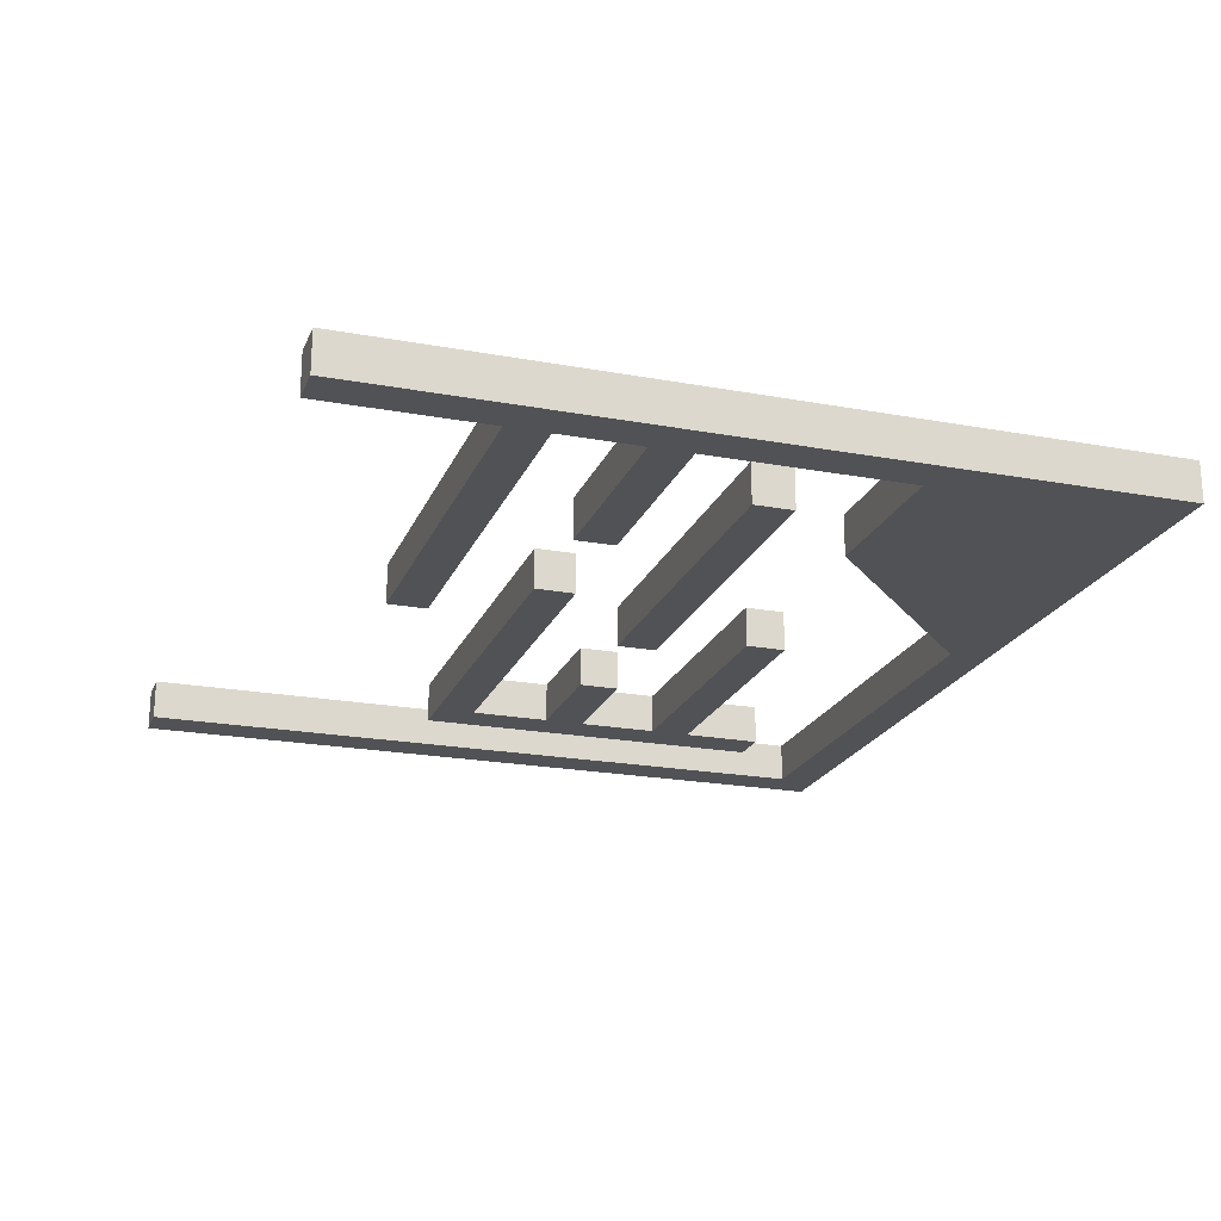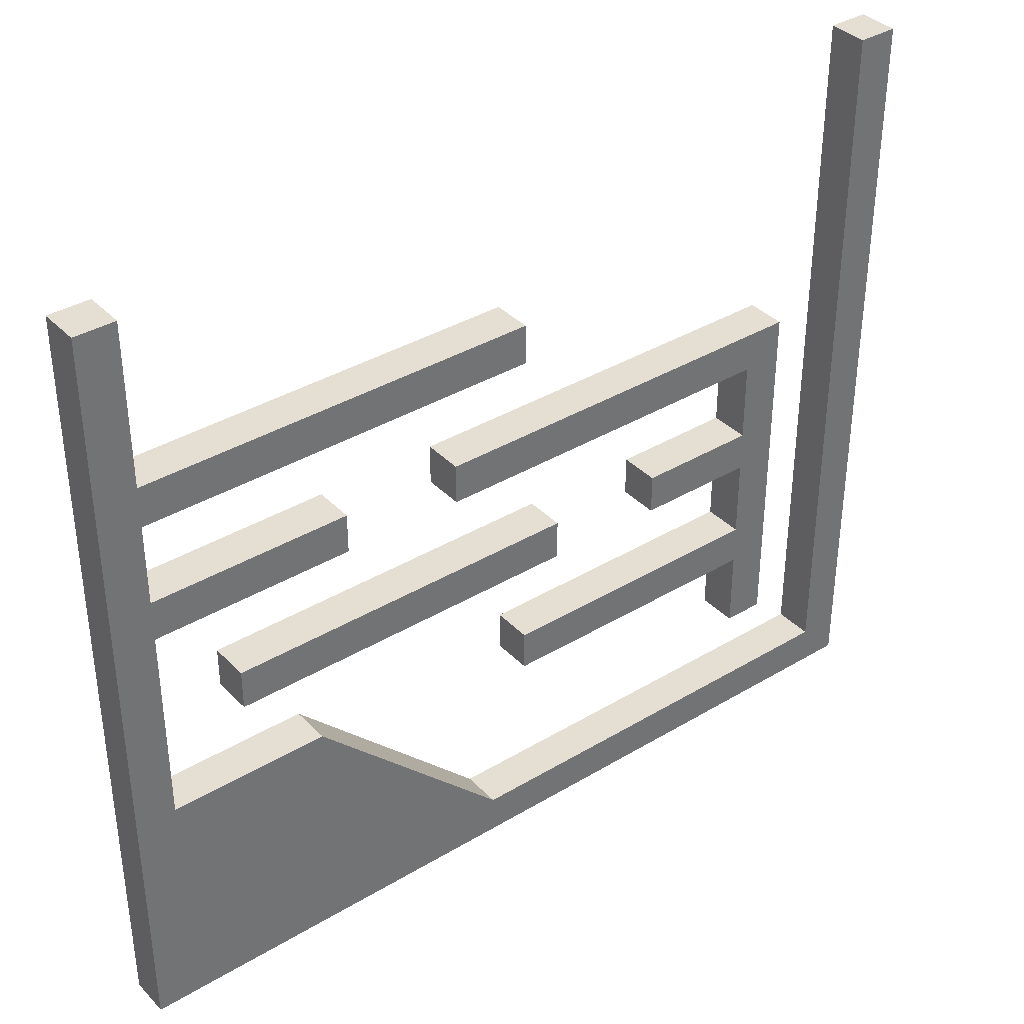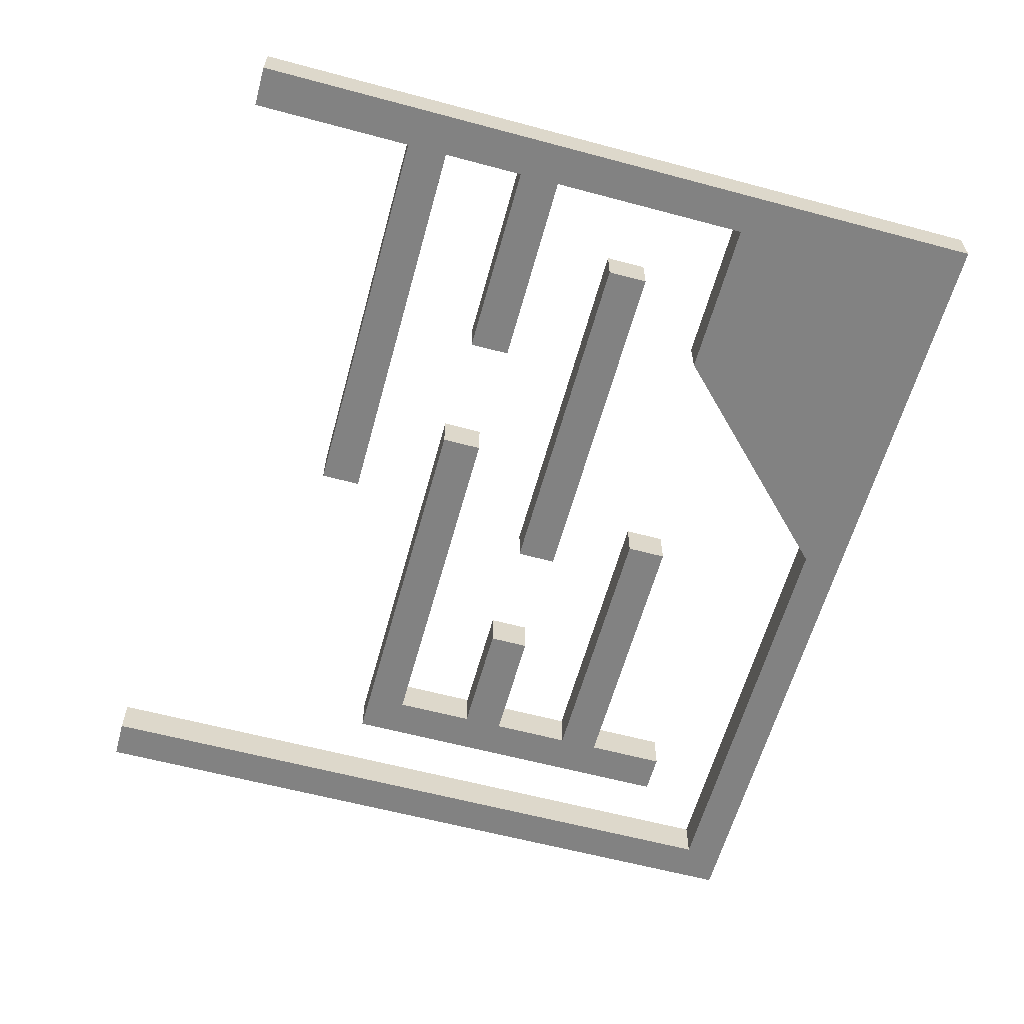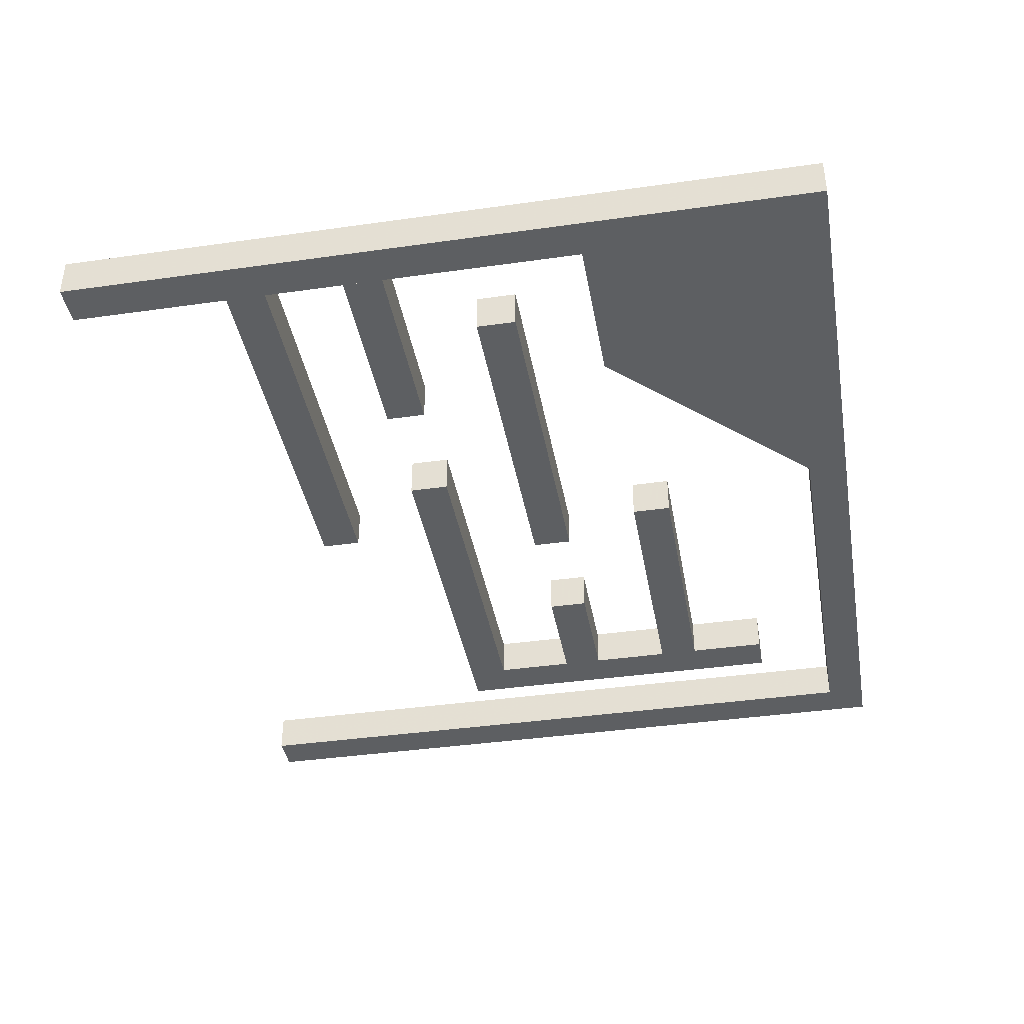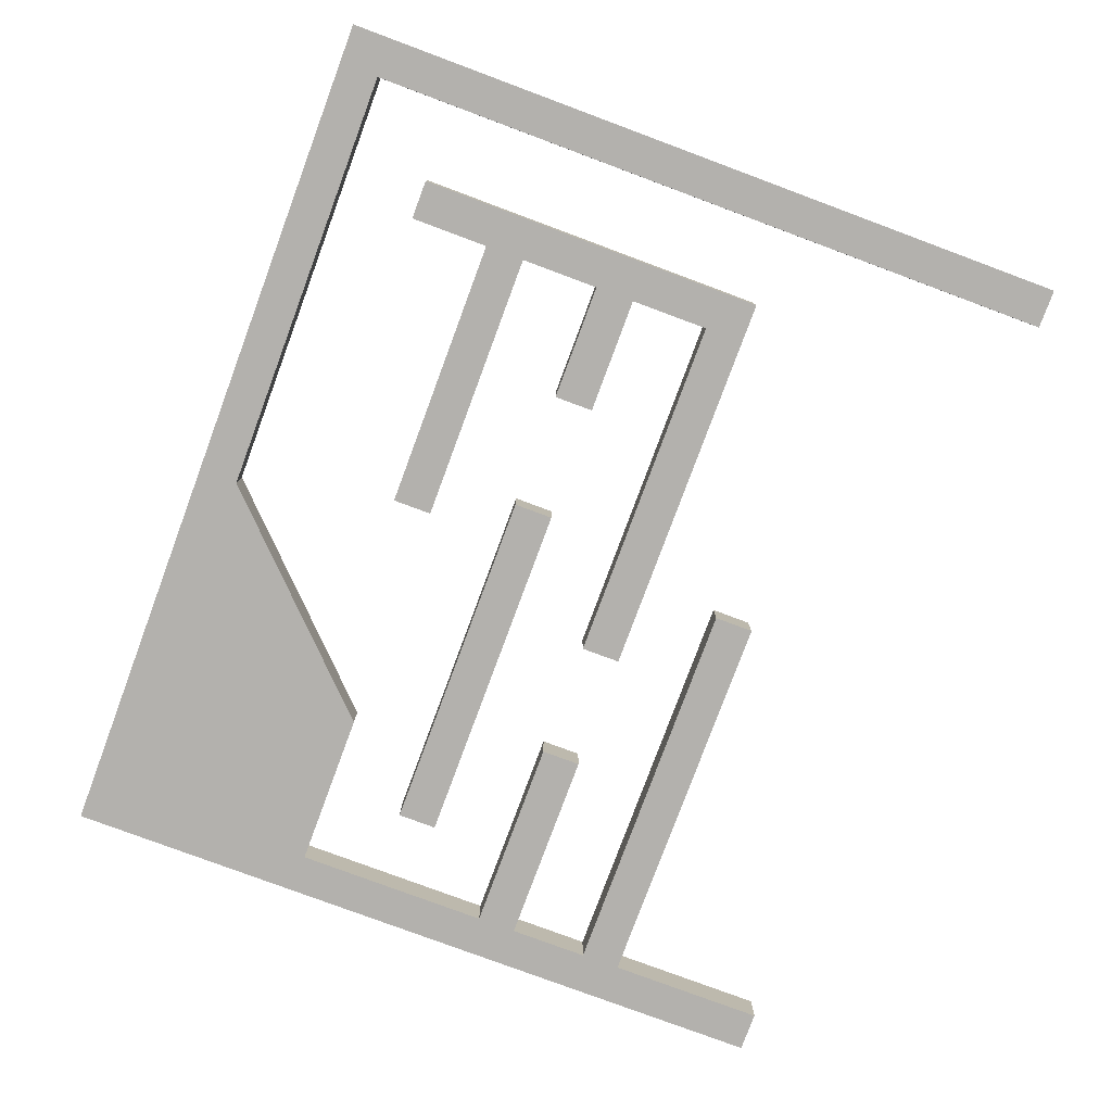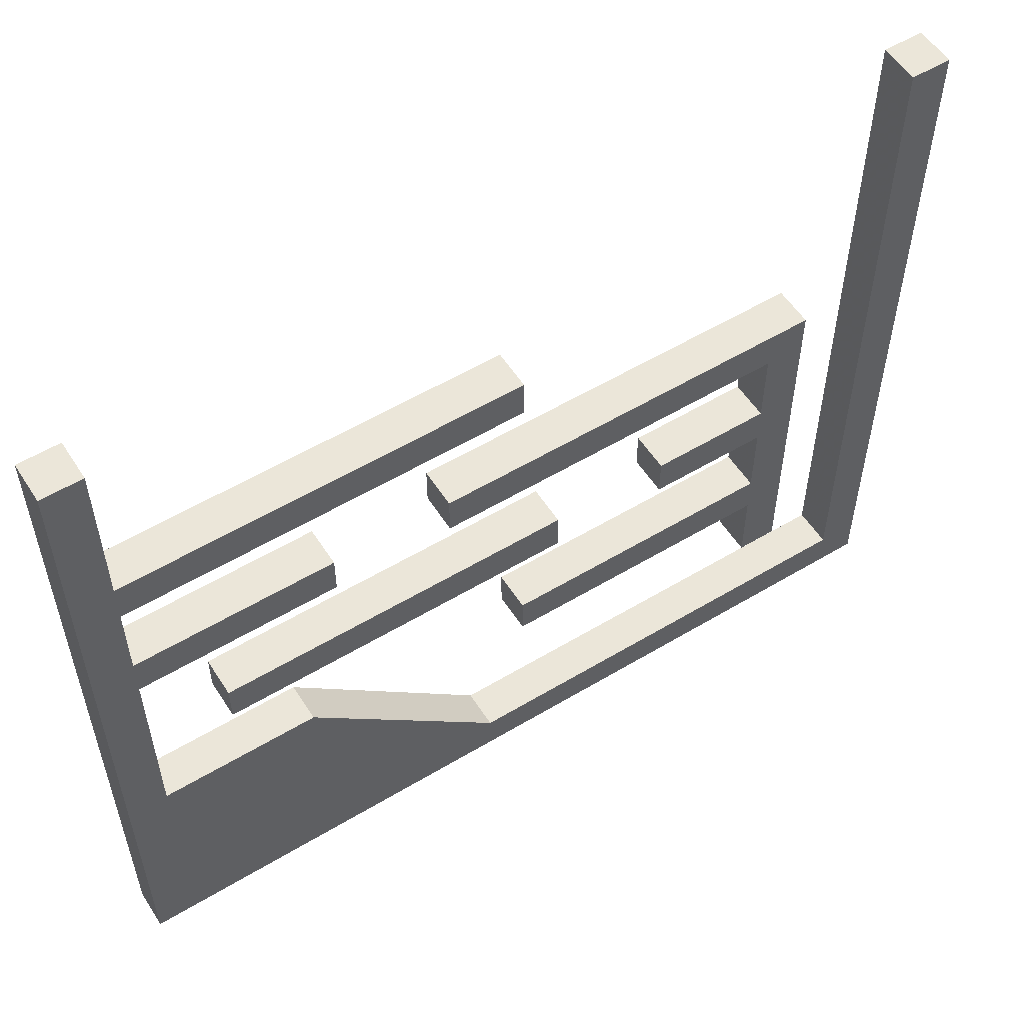
<metadata>
{"format":"obj","ext":"obj","renderer":"f3d","projection":"perspective","resolution":1024,"background":"white","views":[{"elev":-21.2,"azim":-108.2,"up":"+Z"},{"elev":36.9,"azim":-37.8,"up":"+Y"},{"elev":-60.7,"azim":-105.3,"up":"+Z"},{"elev":-39.7,"azim":-80.0,"up":"+Z"},{"elev":-79.2,"azim":69.6,"up":"+Z"},{"elev":55.4,"azim":-32.3,"up":"+Y"}]}
</metadata>
<code>
o Cube
v -6 5 0.5
v -6 -1 0.5
v 10 -1 0.5
v 10 0 0.5
v -6 5 -0.5
v -6 -1 -0.5
v 10 -1 -0.5
v 10 0 -0.5
v 11 -1 0.5
v 11 0 0.5
v 11 -1 -0.5
v 11 0 -0.5
v -11 5 0.5
v -11 -1 0.5
v -11 5 -0.5
v -11 -1 -0.5
v 10 18 0.5
v 10 18 -0.5
v 11 18 0.5
v 11 18 -0.5
v -10 13 0.5
v -10 13 -0.5
v -11 13 0.5
v -11 13 -0.5
v -10 14 0.5
v -10 14 -0.5
v -11 14 0.5
v -11 14 -0.5
v 0 13 0.5
v 0 13 -0.5
v 0 14 0.5
v 0 14 -0.5
v -1 0 0.5
v -1 -1 0.5
v -1 -0 -0.5
v -1 -1 -0.5
v -10 5 0.5
v -10 -1 0.5
v -10 5 -0.5
v -10 -1 -0.5
v 1 7 0.5
v 1 8 0.5
v -8 8 0.5
v -8 7 0.5
v 1 7 -0.5
v 1 8 -0.5
v -8 8 -0.5
v -8 7 -0.5
v -5 10 0.5
v -5 11 0.5
v -10 11 0.5
v -10 10 0.5
v -5 10 -0.5
v -5 11 -0.5
v -10 11 -0.5
v -10 10 -0.5
v 7 10 0.5
v 7 11 0.5
v -2 11 0.5
v -2 10 0.5
v 7 10 -0.5
v 7 11 -0.5
v -2 11 -0.5
v -2 10 -0.5
v 8 10 0.5
v 8 11 0.5
v 8 10 -0.5
v 8 11 -0.5
v 7 2 0.5
v 7 2 -0.5
v 8 2 0.5
v 8 2 -0.5
v 7 7 0.5
v 7 8 0.5
v 4 8 0.5
v 4 7 0.5
v 7 7 -0.5
v 7 8 -0.5
v 4 8 -0.5
v 4 7 -0.5
v 7 4 0.5
v 7 5 0.5
v 0 5 0.5
v 0 4 0.5
v 7 4 -0.5
v 7 5 -0.5
v 0 5 -0.5
v 0 4 -0.5
v -10 18 0.5
v -10 18 -0.5
v -11 18 0.5
v -11 18 -0.5
f 33 34 3 4
f 35 8 7 36
f 38 37 13 14
f 34 36 7 3
f 8 4 17 18
f 35 33 4 8
f 9 11 12 10
f 7 8 12 11
f 4 3 9 10
f 3 7 11 9
f 13 15 16 14
f 40 38 14 16
f 39 40 16 15
f 39 15 24 22
f 18 17 19 20
f 4 10 19 17
f 12 8 18 20
f 10 12 20 19
f 24 23 27 28
f 37 39 22 21
f 13 37 21 23
f 15 13 23 24
f 25 26 90 89
f 23 21 25 27
f 22 24 28 26
f 22 26 32 30
f 29 30 32 31
f 26 25 31 32
f 25 21 29 31
f 21 22 30 29
f 1 2 34 33
f 5 35 36 6
f 2 6 36 34
f 5 1 33 35
f 39 5 6 40
f 1 37 38 2
f 2 38 40 6
f 37 1 5 39
f 45 46 42 41
f 46 47 43 42
f 47 48 44 43
f 48 45 41 44
f 41 42 43 44
f 48 47 46 45
f 53 54 50 49
f 54 55 51 50
f 55 56 52 51
f 56 53 49 52
f 49 50 51 52
f 56 55 54 53
f 65 57 69 71
f 62 63 59 58
f 63 64 60 59
f 64 61 57 60
f 57 58 59 60
f 64 63 62 61
f 67 68 66 65
f 61 62 68 67
f 62 58 66 68
f 58 57 65 66
f 69 70 72 71
f 57 61 70 69
f 67 65 71 72
f 61 67 72 70
f 77 78 74 73
f 78 79 75 74
f 79 80 76 75
f 80 77 73 76
f 73 74 75 76
f 80 79 78 77
f 85 86 82 81
f 86 87 83 82
f 87 88 84 83
f 88 85 81 84
f 81 82 83 84
f 88 87 86 85
f 89 90 92 91
f 28 27 91 92
f 27 25 89 91
f 26 28 92 90

</code>
